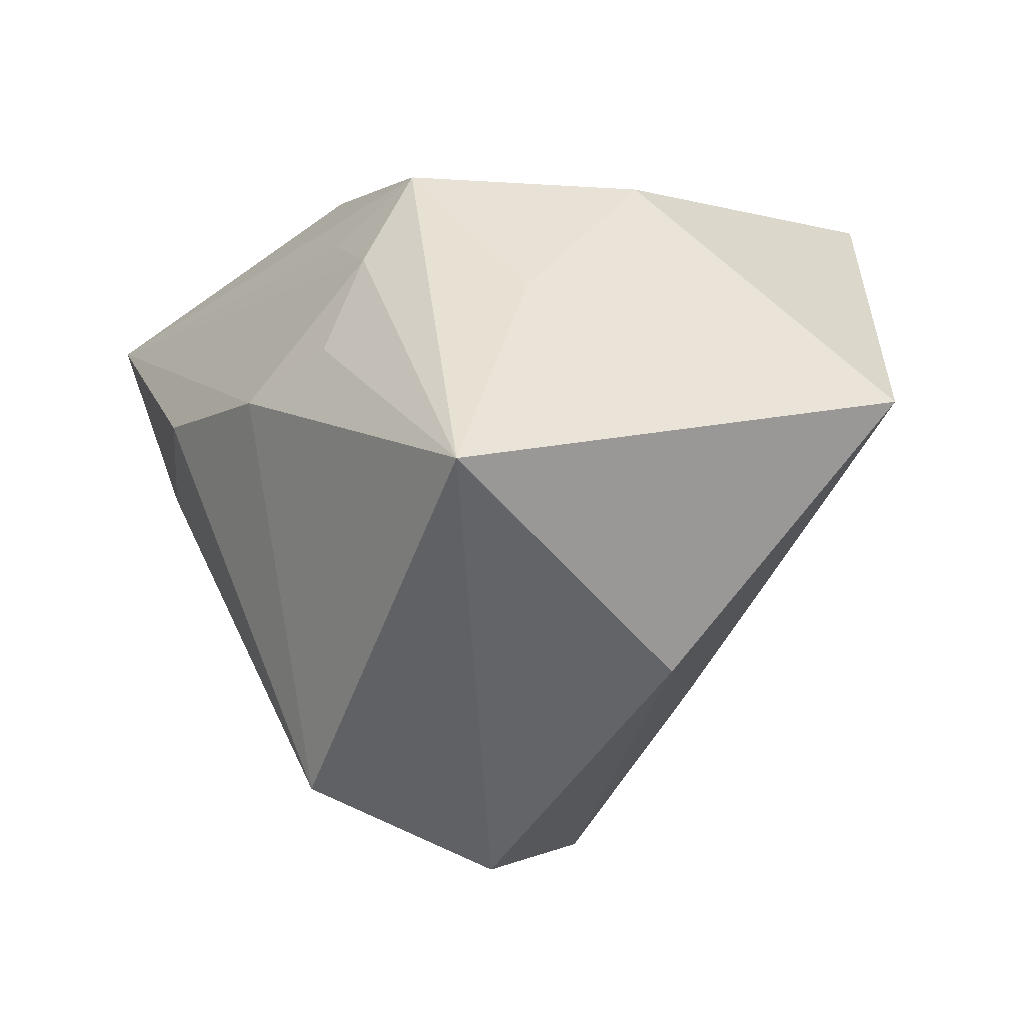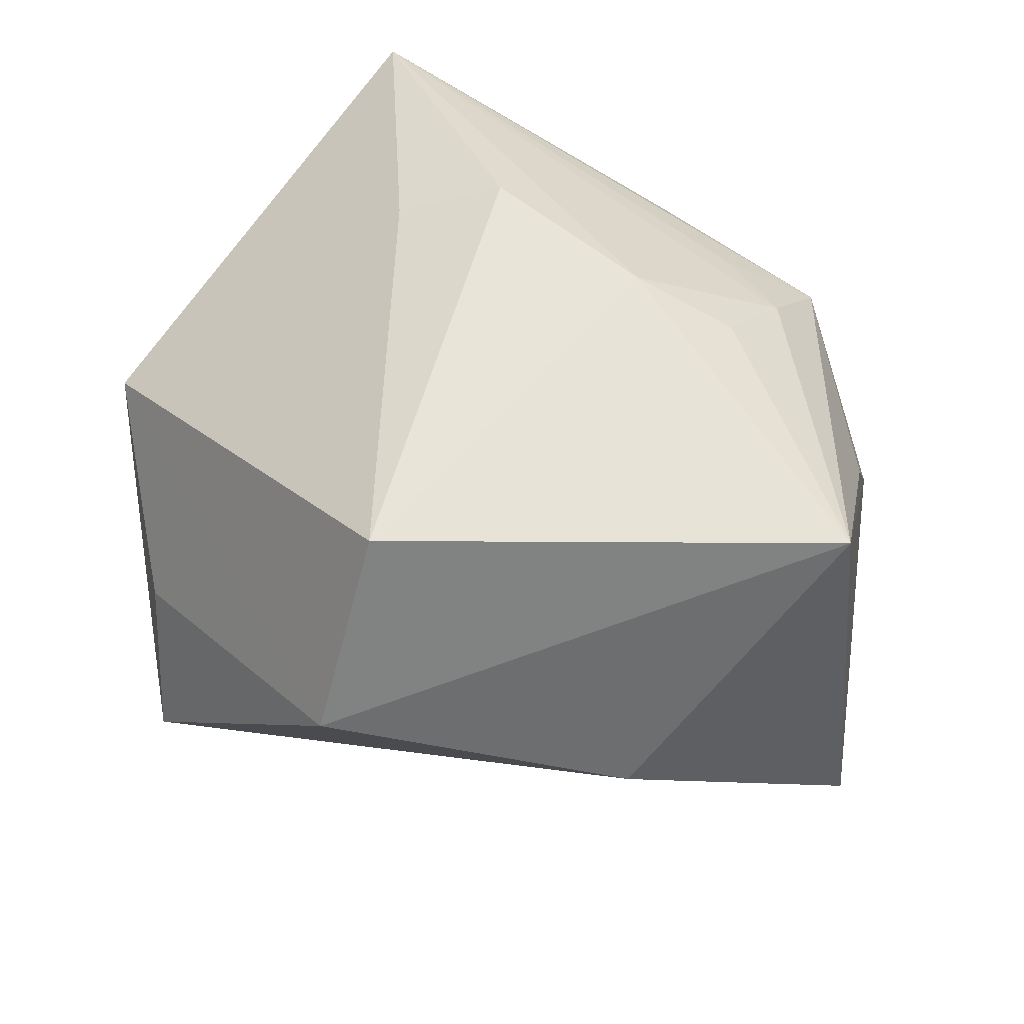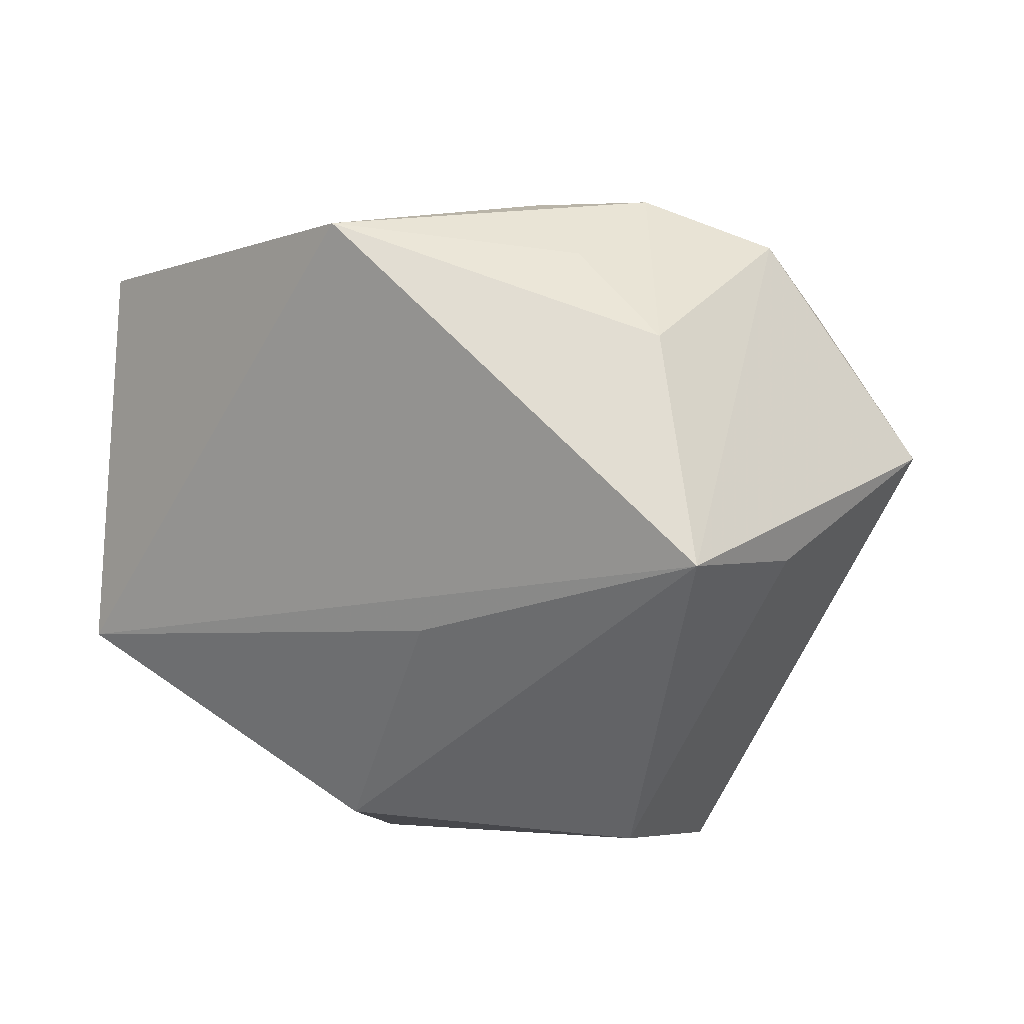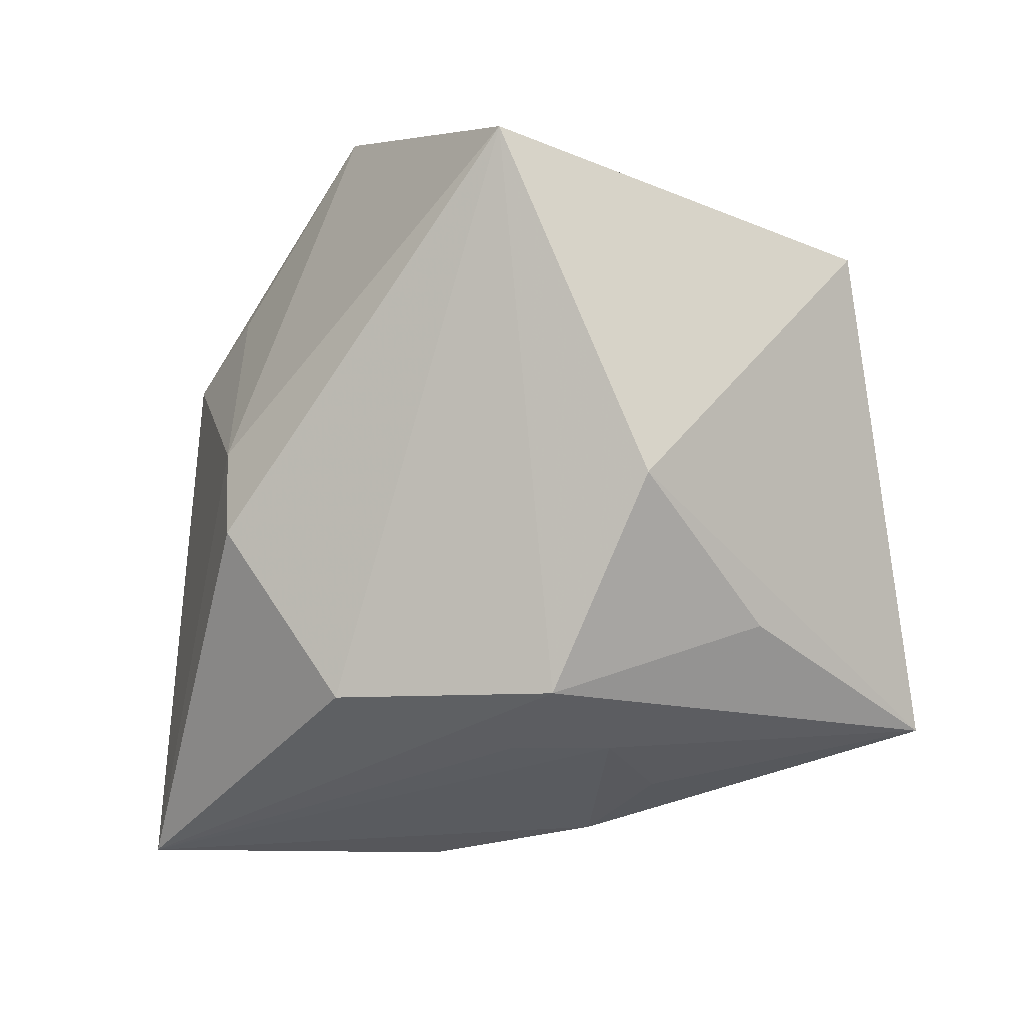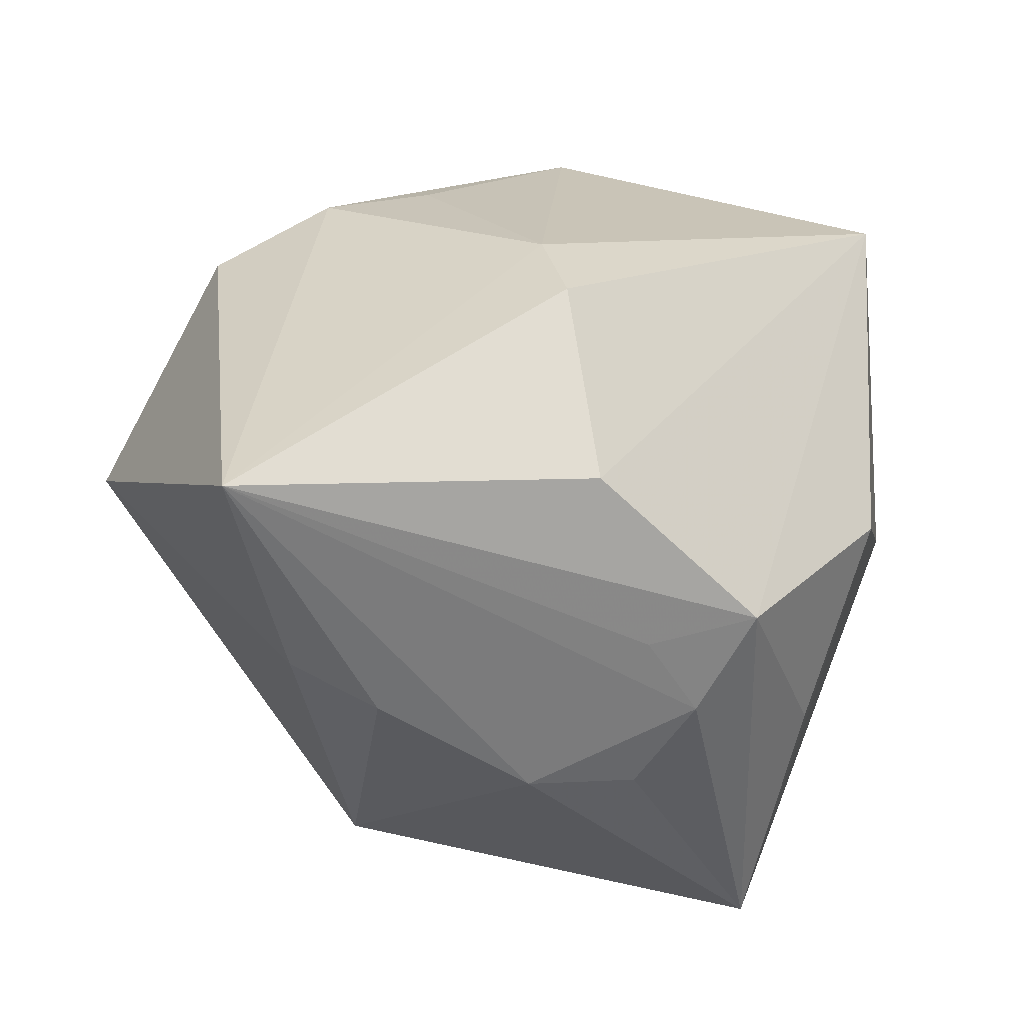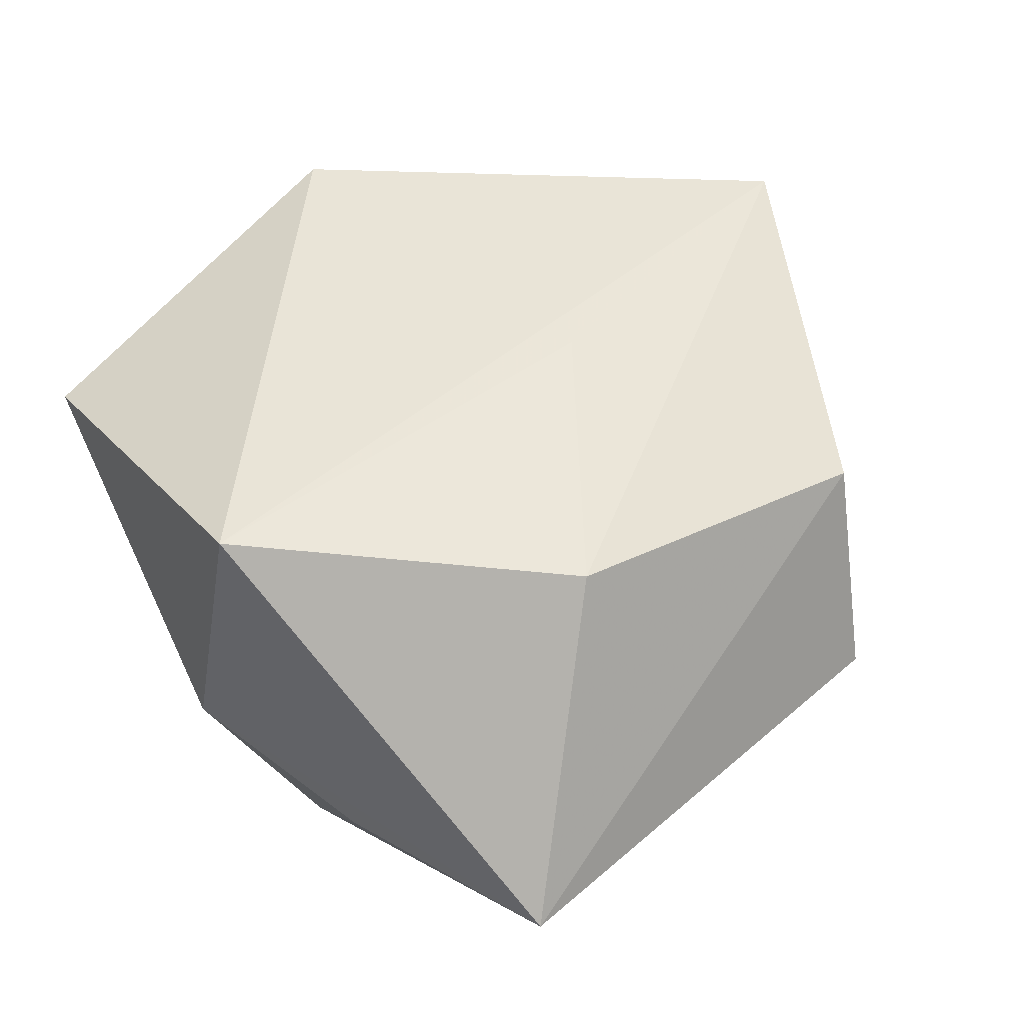
<metadata>
{"format":"obj","ext":"obj","renderer":"f3d","projection":"perspective","resolution":1024,"background":"white","views":[{"elev":-50.3,"azim":-132.4,"up":"+Y"},{"elev":-60.6,"azim":157.0,"up":"+Y"},{"elev":-5.9,"azim":15.3,"up":"+Y"},{"elev":-30.7,"azim":-120.3,"up":"+Z"},{"elev":32.7,"azim":175.3,"up":"+Y"},{"elev":20.7,"azim":-36.8,"up":"+Z"}]}
</metadata>
<code>
v -0.0489 0.02912 0.01973
v 0.03577 0.03109 -0.04056
v -0.02534 0.008222 -0.03835
v 0.001784 -0.01348 -0.04028
v 0.02313 -0.04394 -0.01038
v -0.006725 0.02685 -0.03563
v -0.01242 0.005887 -0.03947
v 0.01718 0.0263 0.03325
v -0.01861 -0.04101 0.01025
v 0.04088 -0.01073 0.02666
v 0.02298 0.03486 0.02166
v 0.01966 -0.001087 -0.03999
v -0.03464 -0.01504 -0.02766
v 0.01924 -0.04394 0.01562
v -0.0436 0.006274 -0.01753
v 0.03777 0.02911 0.01726
v 0.009729 0.03443 0.0254
v 0.05397 0.003455 0.006395
v -0.004694 0.04122 -0.01631
v 0.02797 0.01496 0.03786
v -0.01023 0.0292 0.04437
v -0.00346 -0.01862 0.0303
v 0.02992 1.865e-05 -0.0318
v 0.03341 -0.01258 0.04437
v -0.01841 -0.003824 -0.03964
v -0.01129 -0.01463 -0.03913
v -0.05334 -0.01763 0.01514
v -0.02733 -0.04394 -0.03145
v -0.002834 0.04115 -0.004258
f 9 24 22
f 9 22 27
f 27 22 24
f 14 24 9
f 5 18 14
f 9 27 28
f 28 14 9
f 5 14 28
f 21 27 24
f 1 27 21
f 6 3 1
f 1 19 6
f 2 3 6
f 6 19 2
f 1 3 15
f 15 27 1
f 15 28 27
f 24 18 16
f 2 11 16
f 16 18 2
f 10 18 24
f 24 14 10
f 10 14 18
f 25 28 3
f 29 11 2
f 2 19 29
f 29 19 1
f 1 21 29
f 3 28 13
f 13 15 3
f 28 15 13
f 20 16 11
f 20 21 24
f 24 16 20
f 7 3 2
f 2 25 7
f 7 25 3
f 23 12 2
f 5 12 23
f 2 18 23
f 23 18 5
f 5 28 4
f 4 12 5
f 4 25 2
f 2 12 4
f 17 21 11
f 11 29 17
f 17 29 21
f 11 21 8
f 8 20 11
f 21 20 8
f 28 25 26
f 26 4 28
f 25 4 26

</code>
